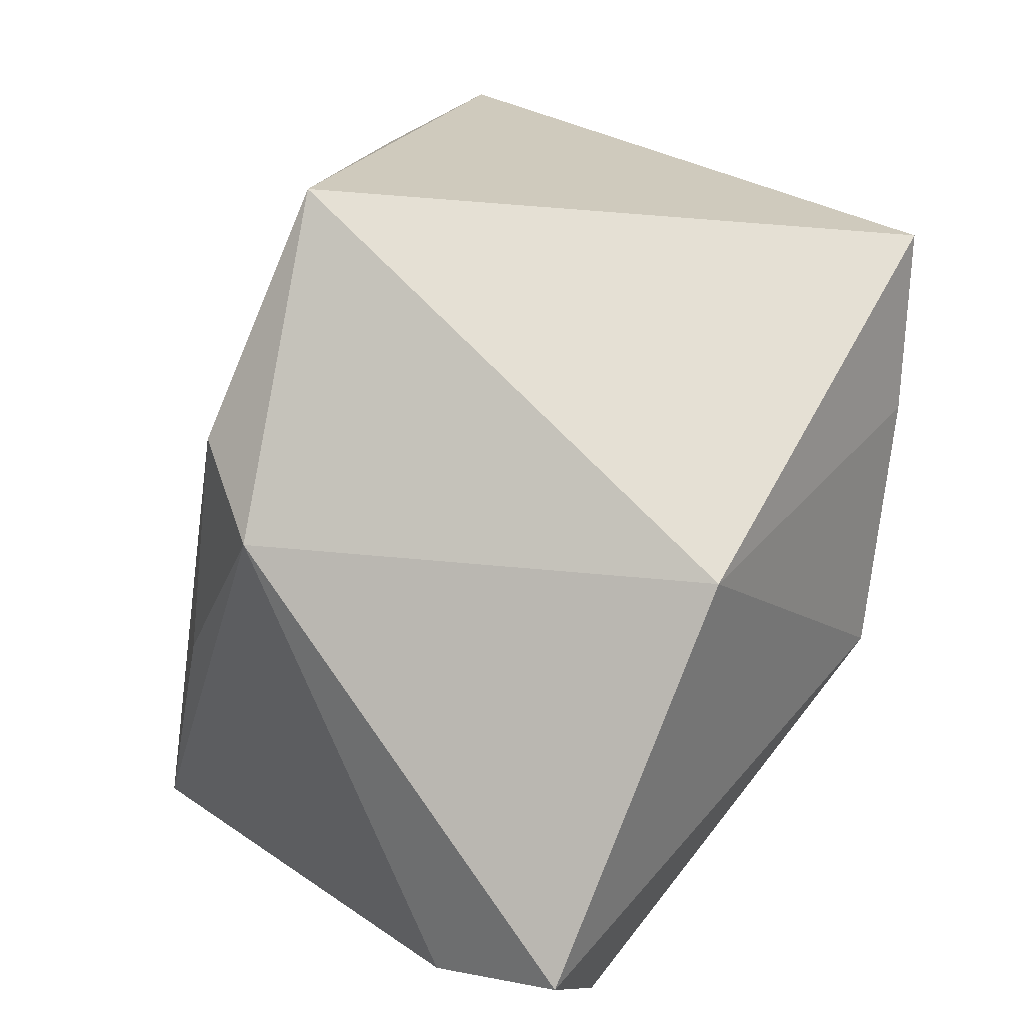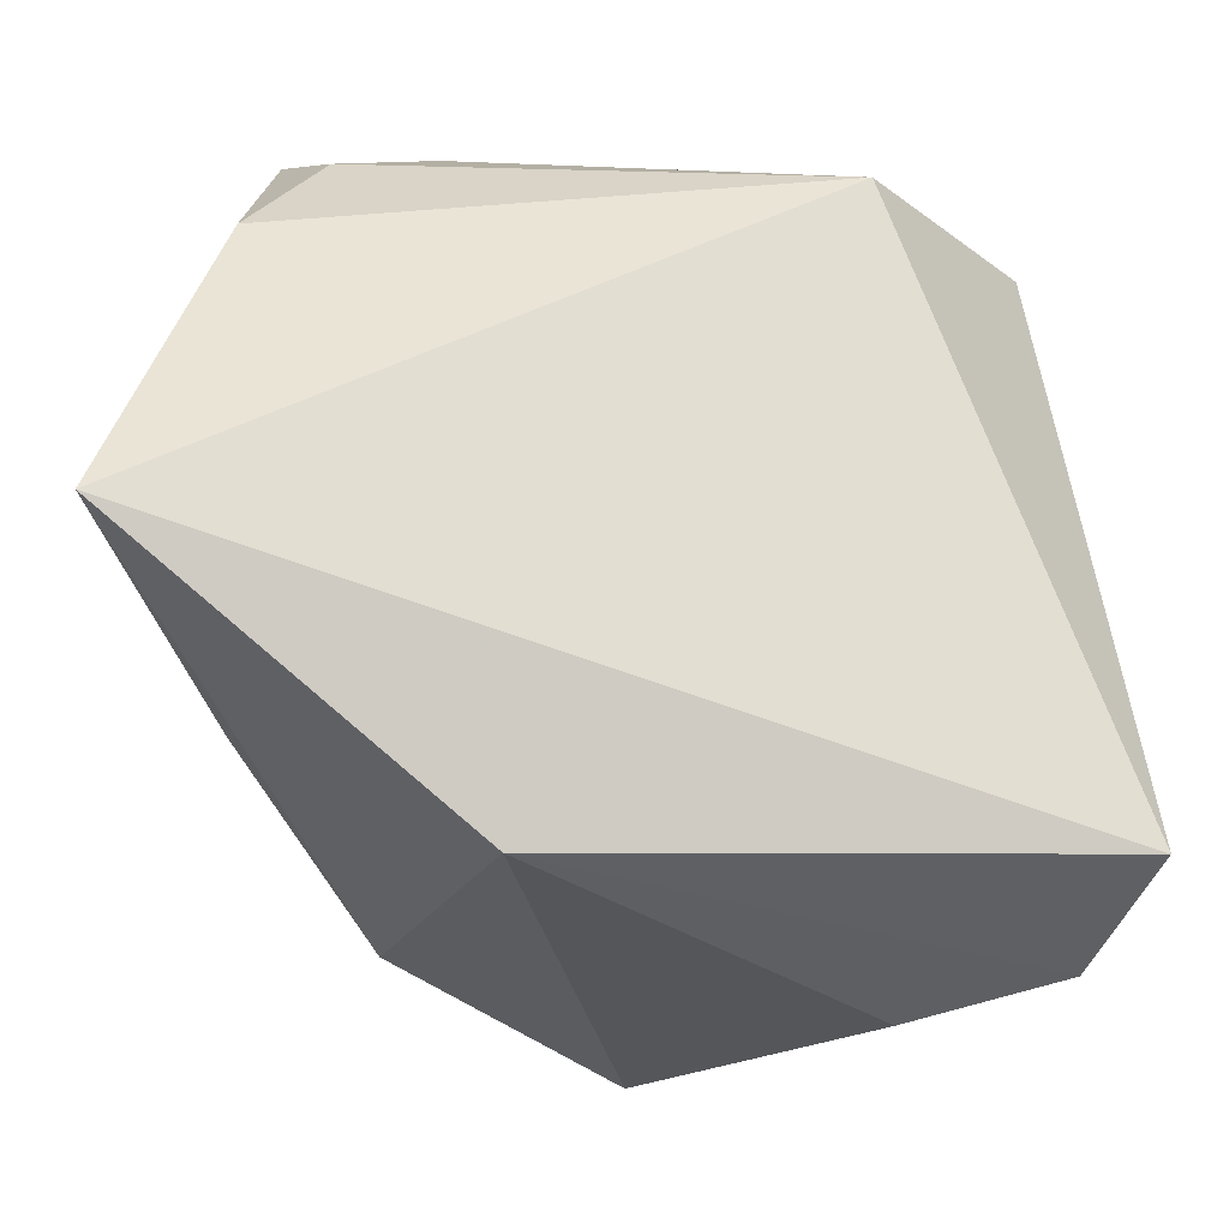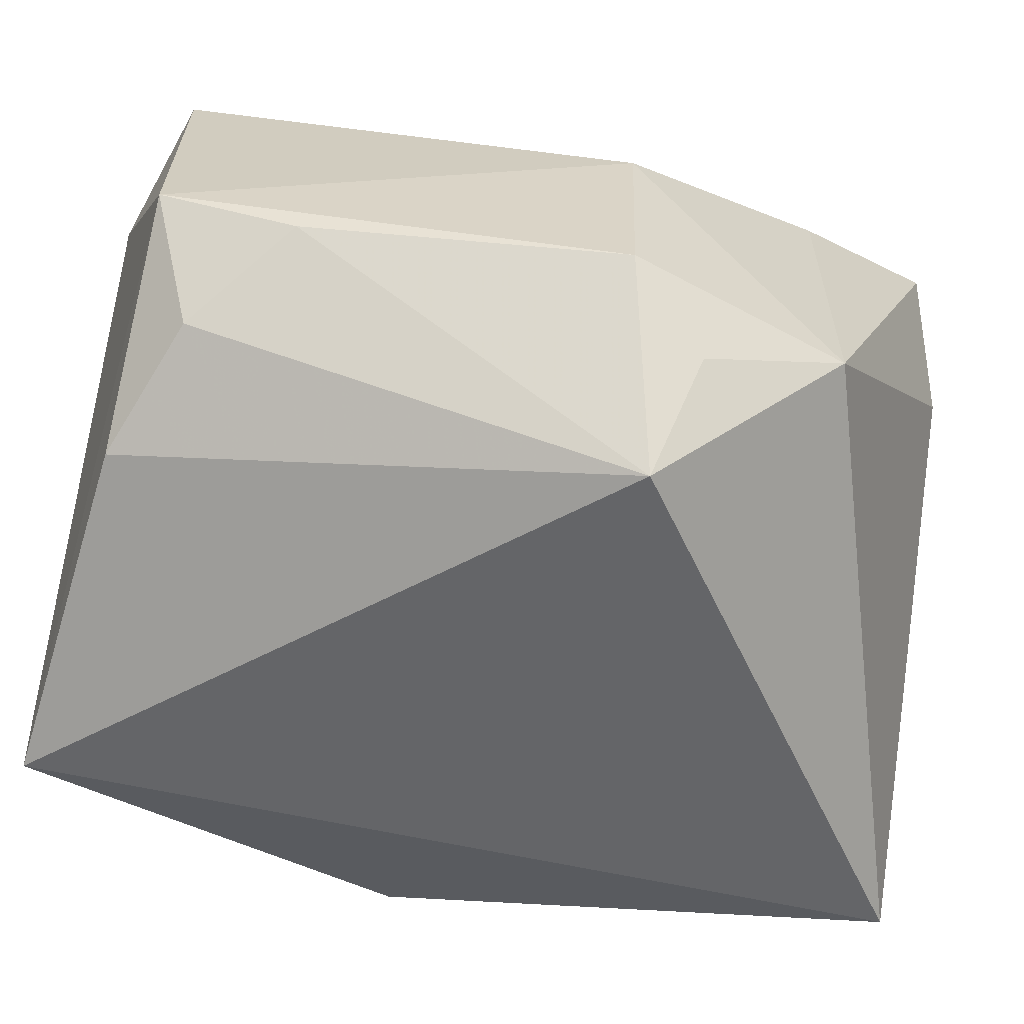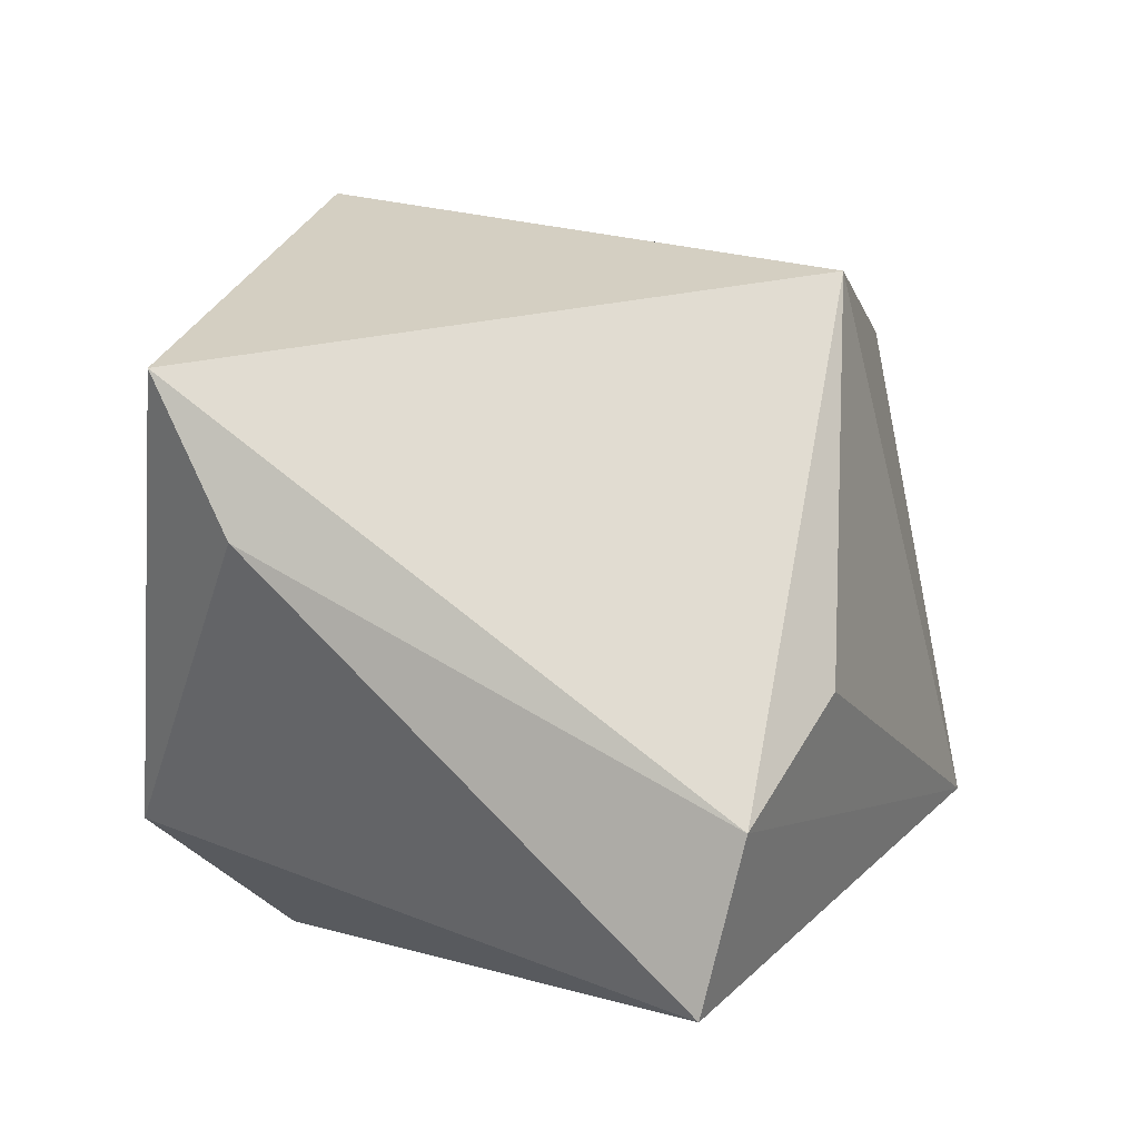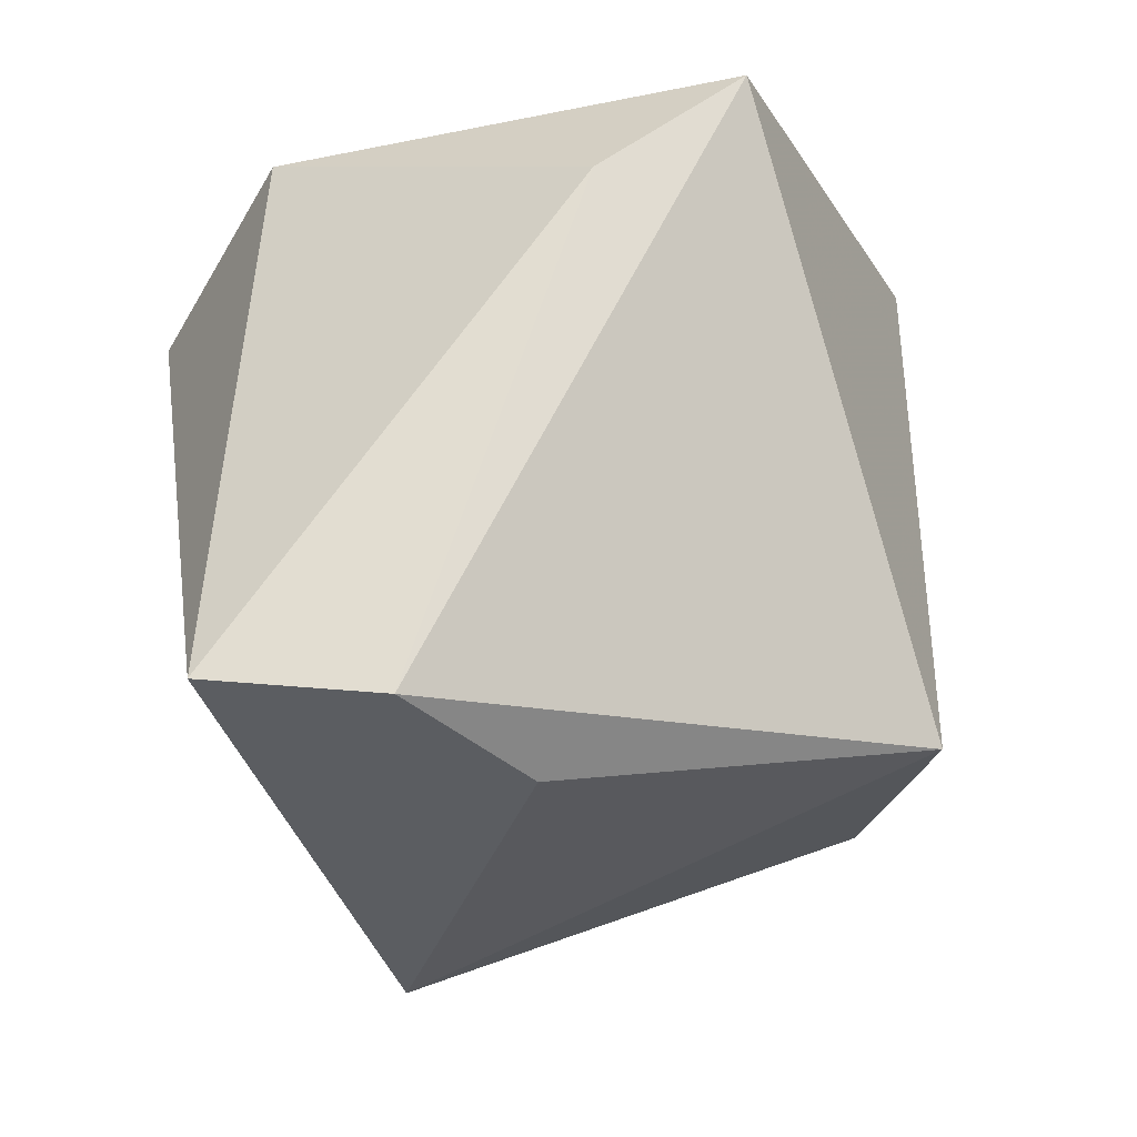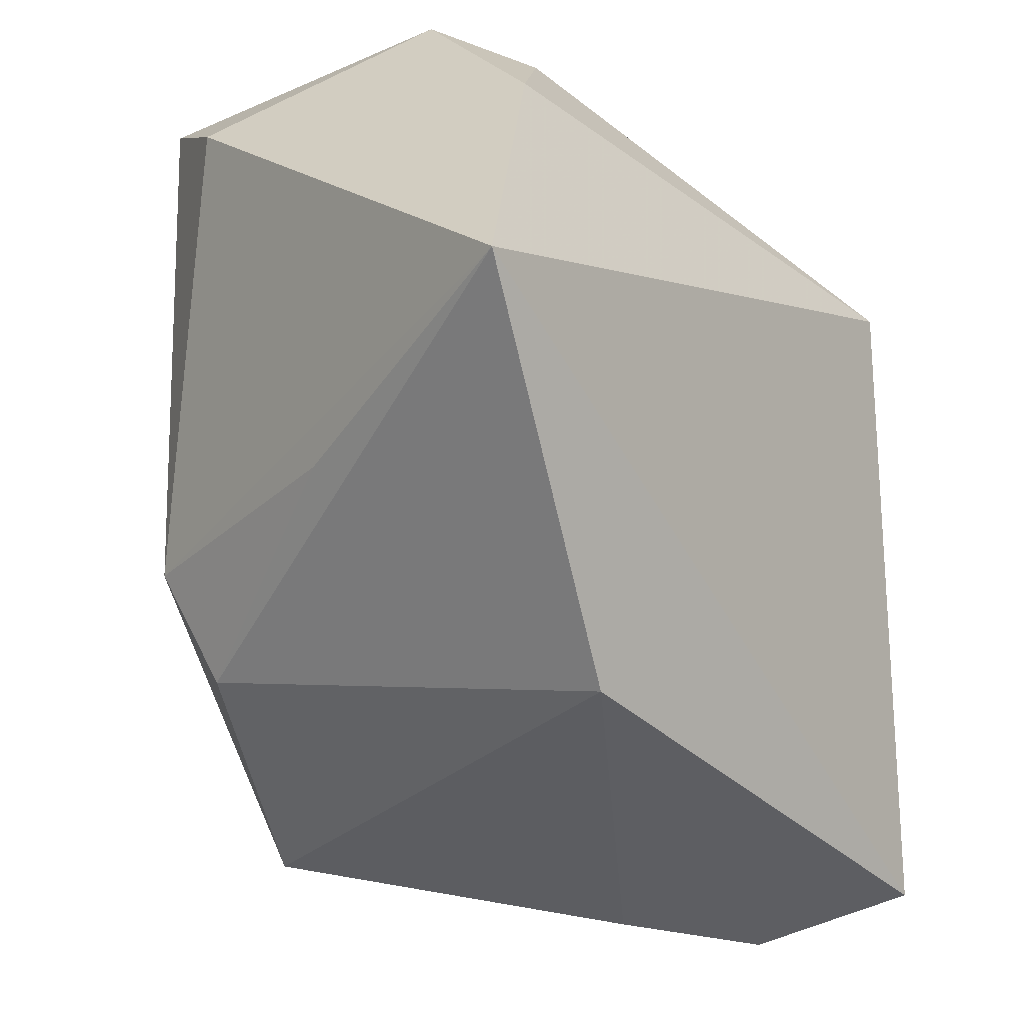
<metadata>
{"format":"obj","ext":"obj","renderer":"f3d","projection":"perspective","resolution":1024,"background":"white","views":[{"elev":69.5,"azim":130.2,"up":"+Z"},{"elev":-37.3,"azim":176.8,"up":"+Y"},{"elev":24.1,"azim":-168.3,"up":"+Y"},{"elev":22.7,"azim":-61.6,"up":"+Z"},{"elev":-35.0,"azim":-71.7,"up":"+Y"},{"elev":-39.8,"azim":131.0,"up":"+Y"}]}
</metadata>
<code>
v -0.03782 0.0162 0.02962
v 0.0328 0.01396 -0.02815
v 0.04188 -0.0177 -0.03228
v 0.003285 0.02445 0.03364
v 0.03118 0.03471 -0.01421
v 0.04222 0.02382 0.005979
v -0.002101 -0.02943 0.03495
v -0.01052 0.03471 0.00525
v -0.03586 -0.03727 -0.0002756
v -0.01836 0.01798 -0.03228
v -0.02144 0.0253 -0.02223
v -0.02204 -0.03841 0.006364
v 0.01702 0.03346 -0.01724
v 0.02605 0.02569 -0.02384
v -0.03337 0.02324 -0.01539
v 0.03234 -0.01848 -0.002385
v -0.02681 0.02442 0.01971
v 0.0379 0.03471 0.01598
v -0.01439 0.03287 -0.01752
v -0.04079 0.006901 0.01719
v -0.04013 -0.03545 -0.01545
v 0.01994 -0.02389 0.02257
v 0.009917 -0.0381 -0.01698
v 0.02612 -0.01326 0.02477
f 2 3 10
f 2 5 3
f 10 3 21
f 3 23 21
f 14 2 10
f 5 2 14
f 3 5 6
f 5 18 6
f 9 23 12
f 9 21 23
f 1 20 9
f 9 20 21
f 8 18 5
f 5 19 8
f 4 18 8
f 13 19 5
f 5 14 13
f 10 19 13
f 13 14 10
f 22 23 3
f 15 20 1
f 15 8 19
f 10 21 15
f 21 20 15
f 3 6 24
f 24 6 18
f 24 18 4
f 12 23 7
f 23 22 7
f 7 9 12
f 4 1 7
f 1 9 7
f 7 24 4
f 22 24 7
f 17 15 1
f 8 15 17
f 17 1 4
f 4 8 17
f 11 19 10
f 10 15 11
f 11 15 19
f 16 22 3
f 3 24 16
f 16 24 22

</code>
